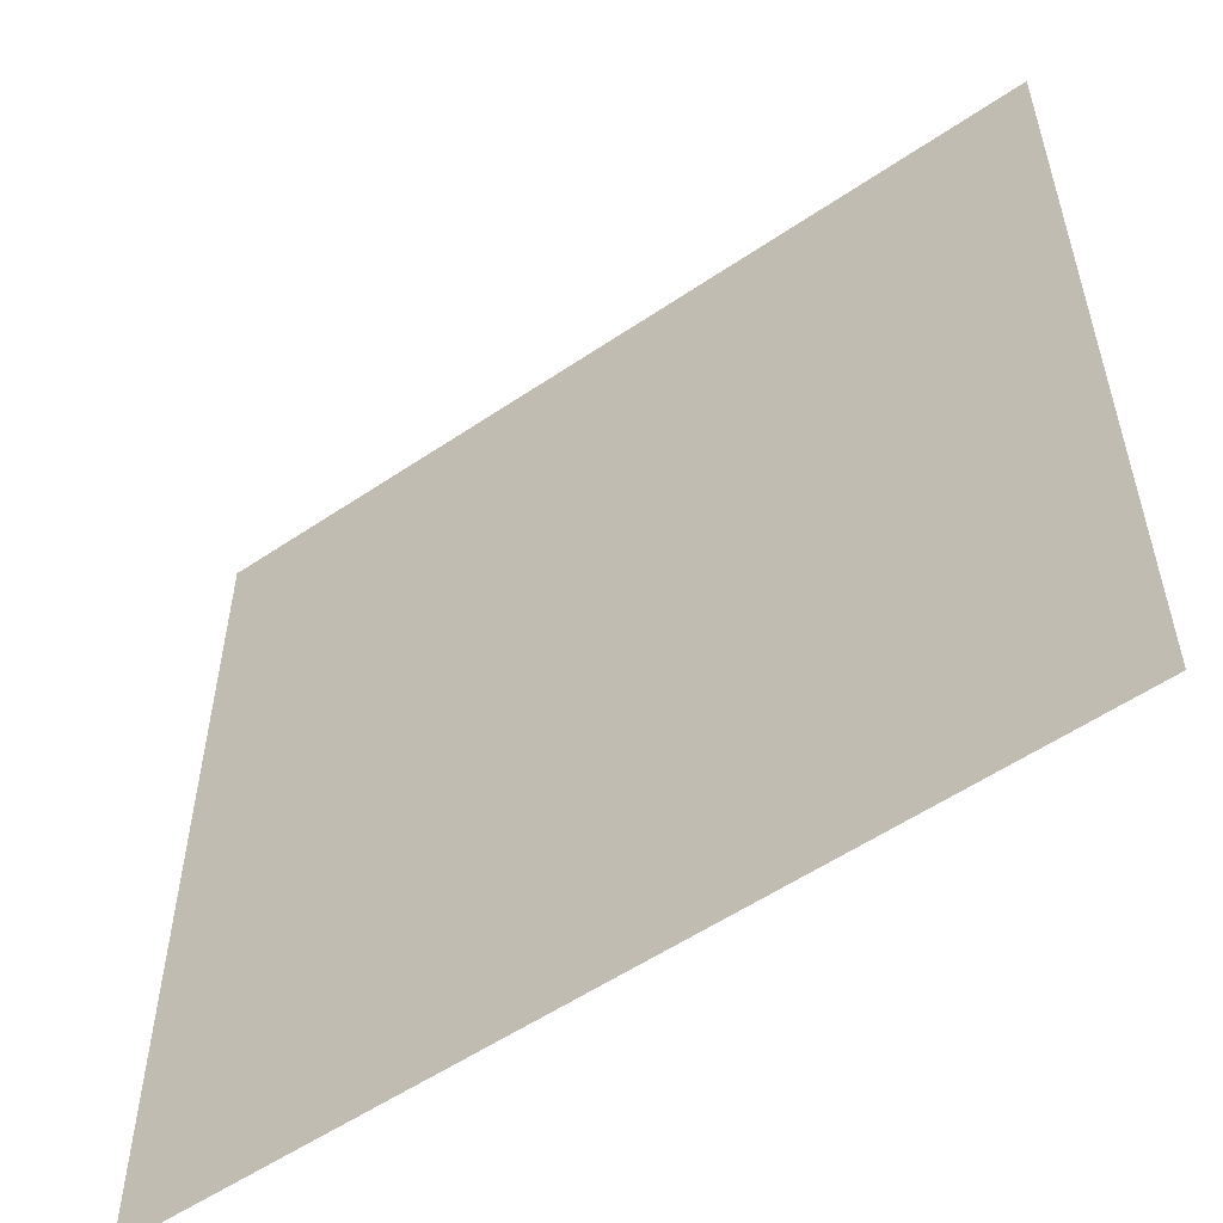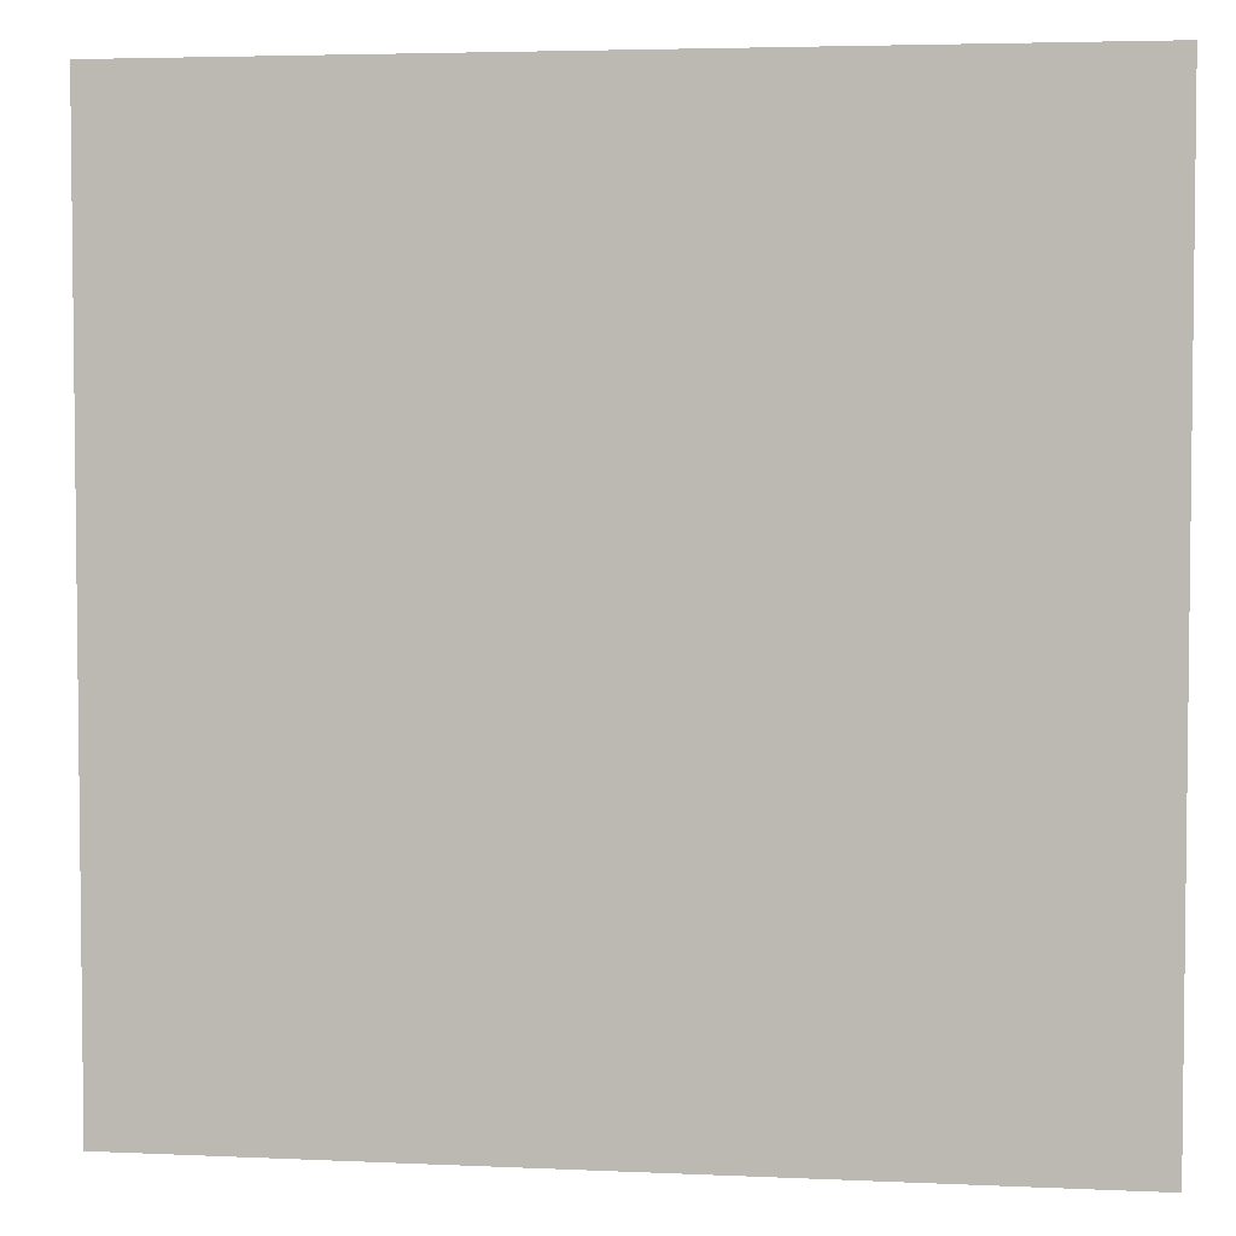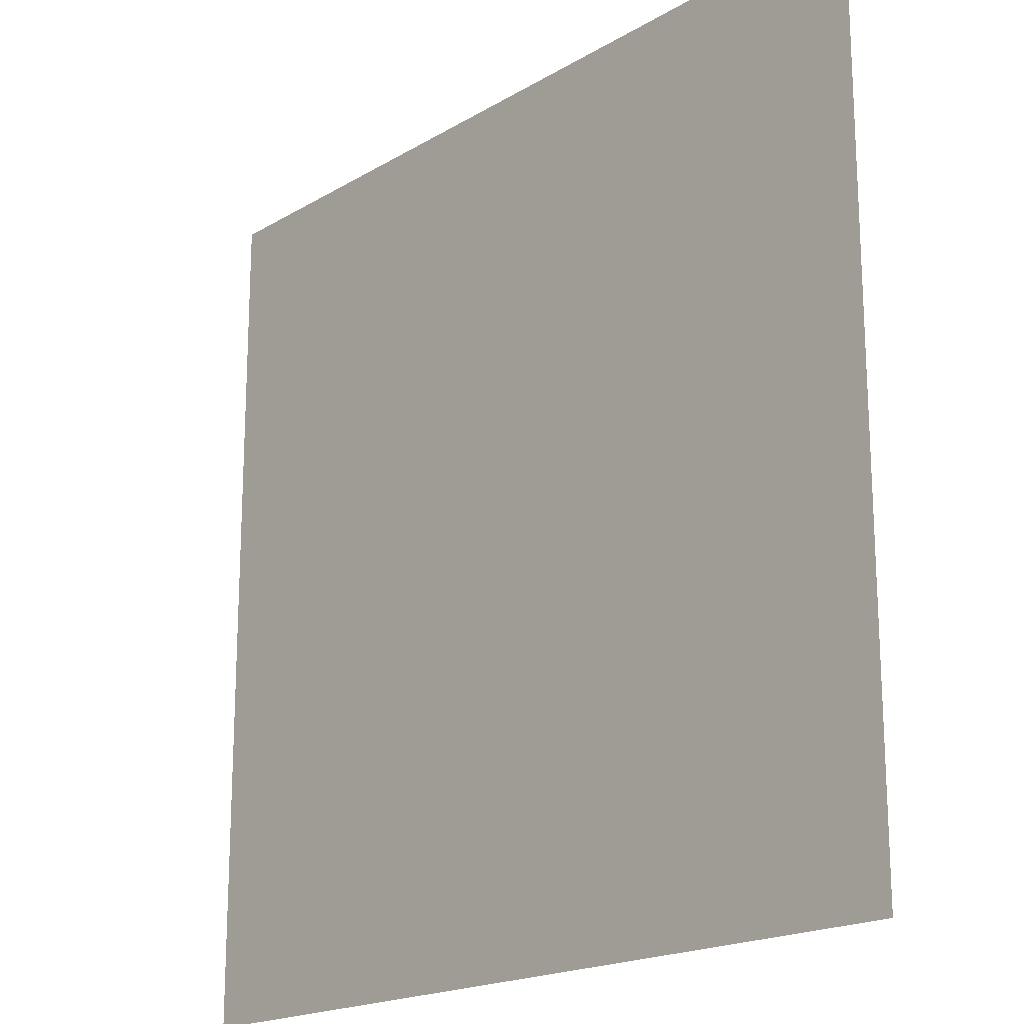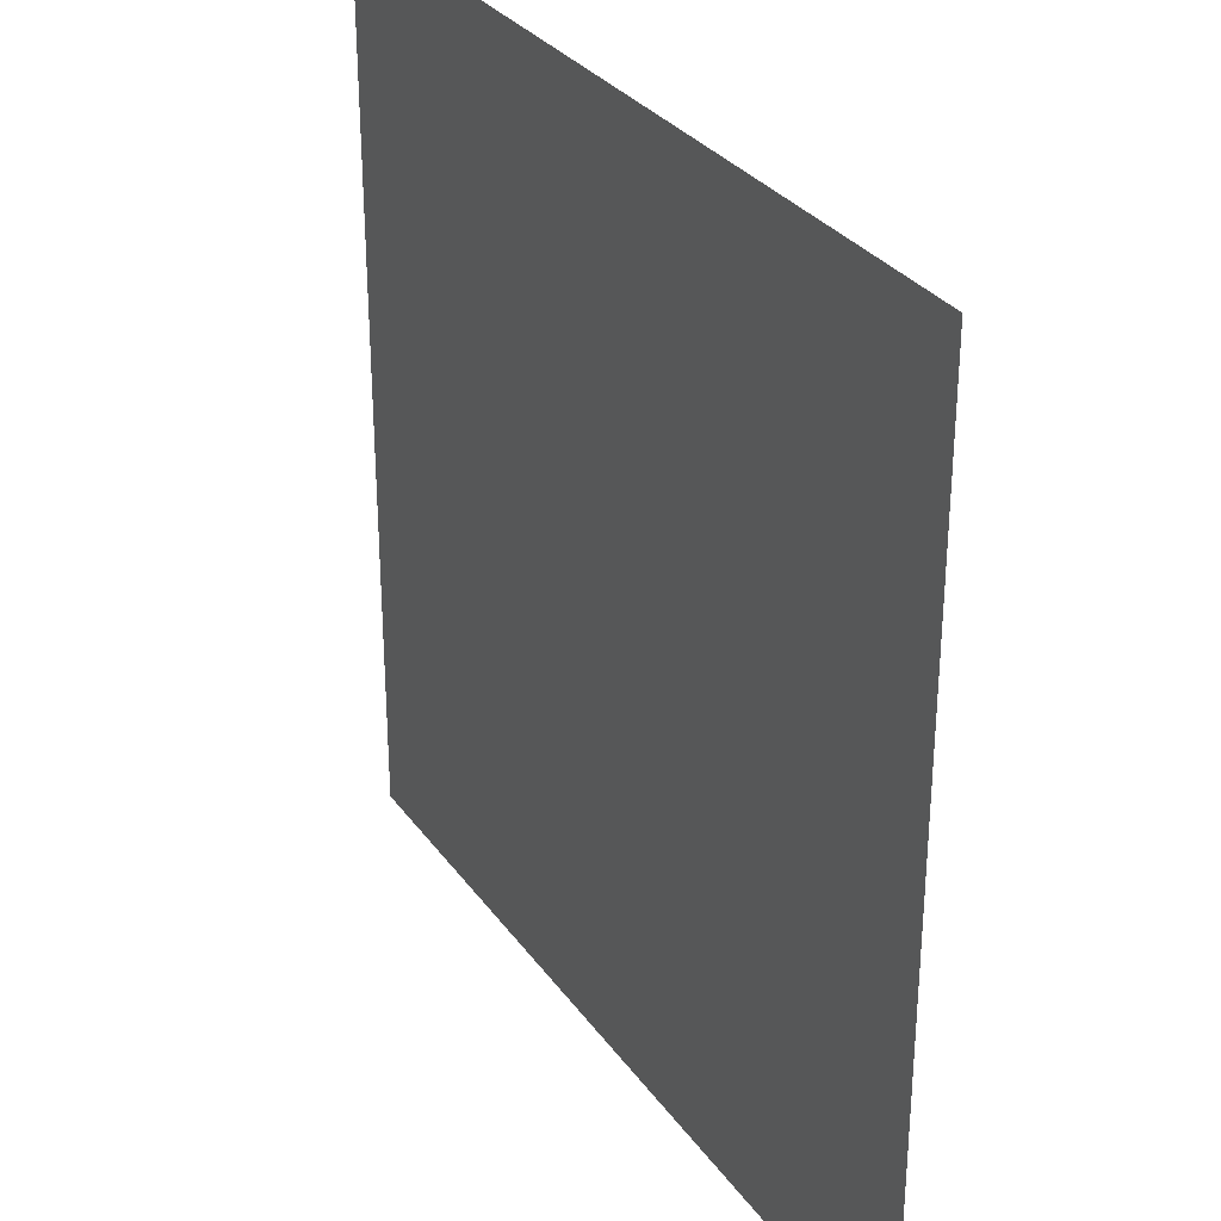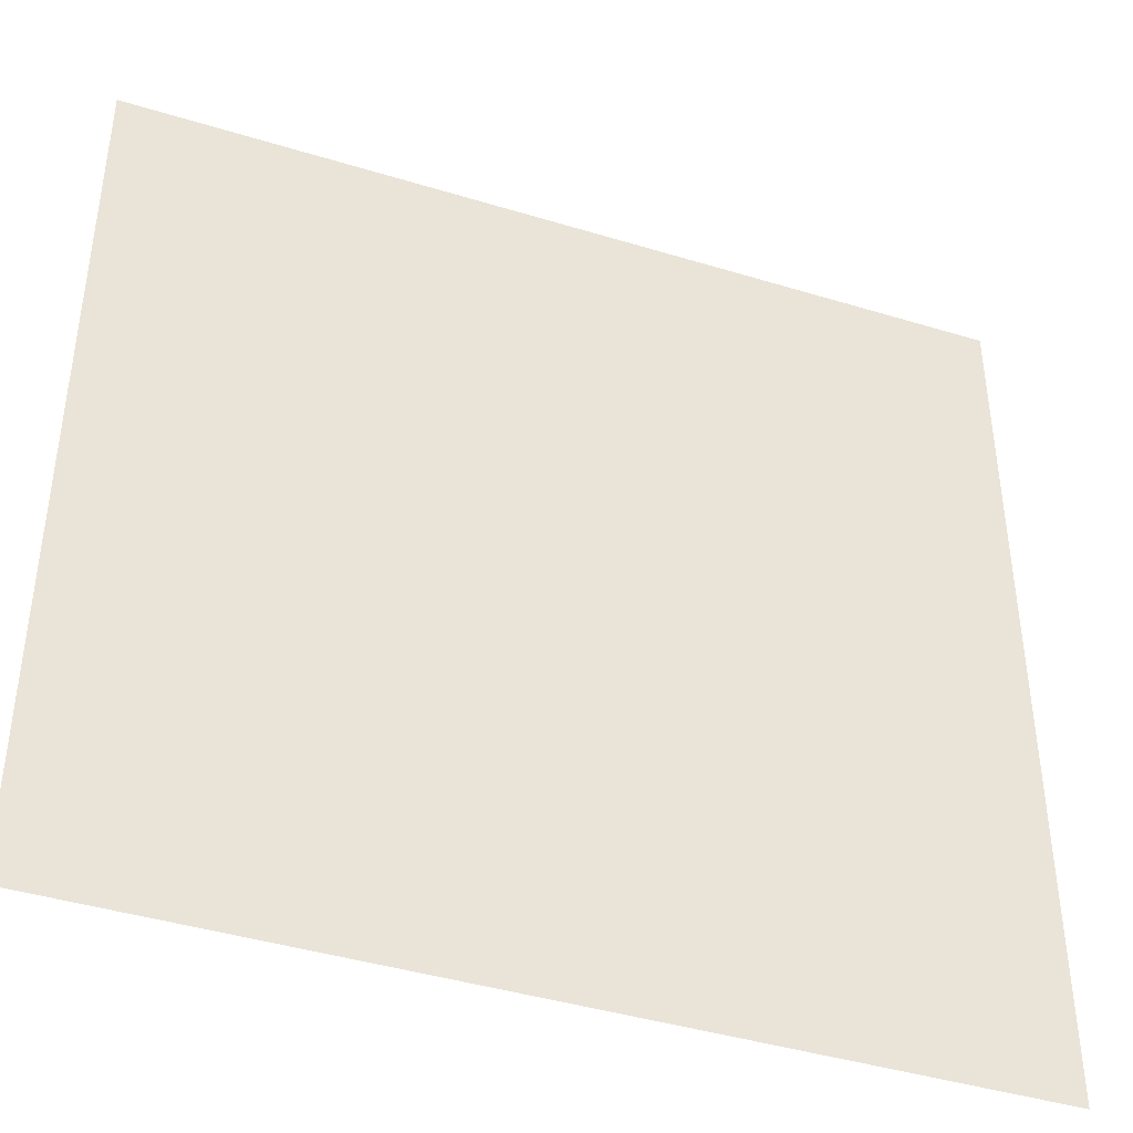
<metadata>
{"format":"obj","ext":"obj","renderer":"f3d","projection":"perspective","resolution":1024,"background":"white","views":[{"elev":-55.8,"azim":35.4,"up":"+Y"},{"elev":4.1,"azim":8.6,"up":"+Y"},{"elev":-18.7,"azim":-131.6,"up":"+Y"},{"elev":30.8,"azim":-119.2,"up":"+Y"},{"elev":-42.0,"azim":159.8,"up":"+Y"}]}
</metadata>
<code>
o mesh5/mesh5-geometry#mesh5-geometry
v -0.2592 -0.5796 0.4279
v -0.06649 -0.5796 0.4279
v -0.2592 -0.3869 0.4279
v -0.06649 -0.3869 0.4279
f 1 2 3
f 3 2 1
f 1 3 2
f 2 3 1
f 4 3 2
f 2 3 4
f 4 2 3
f 3 2 4

</code>
